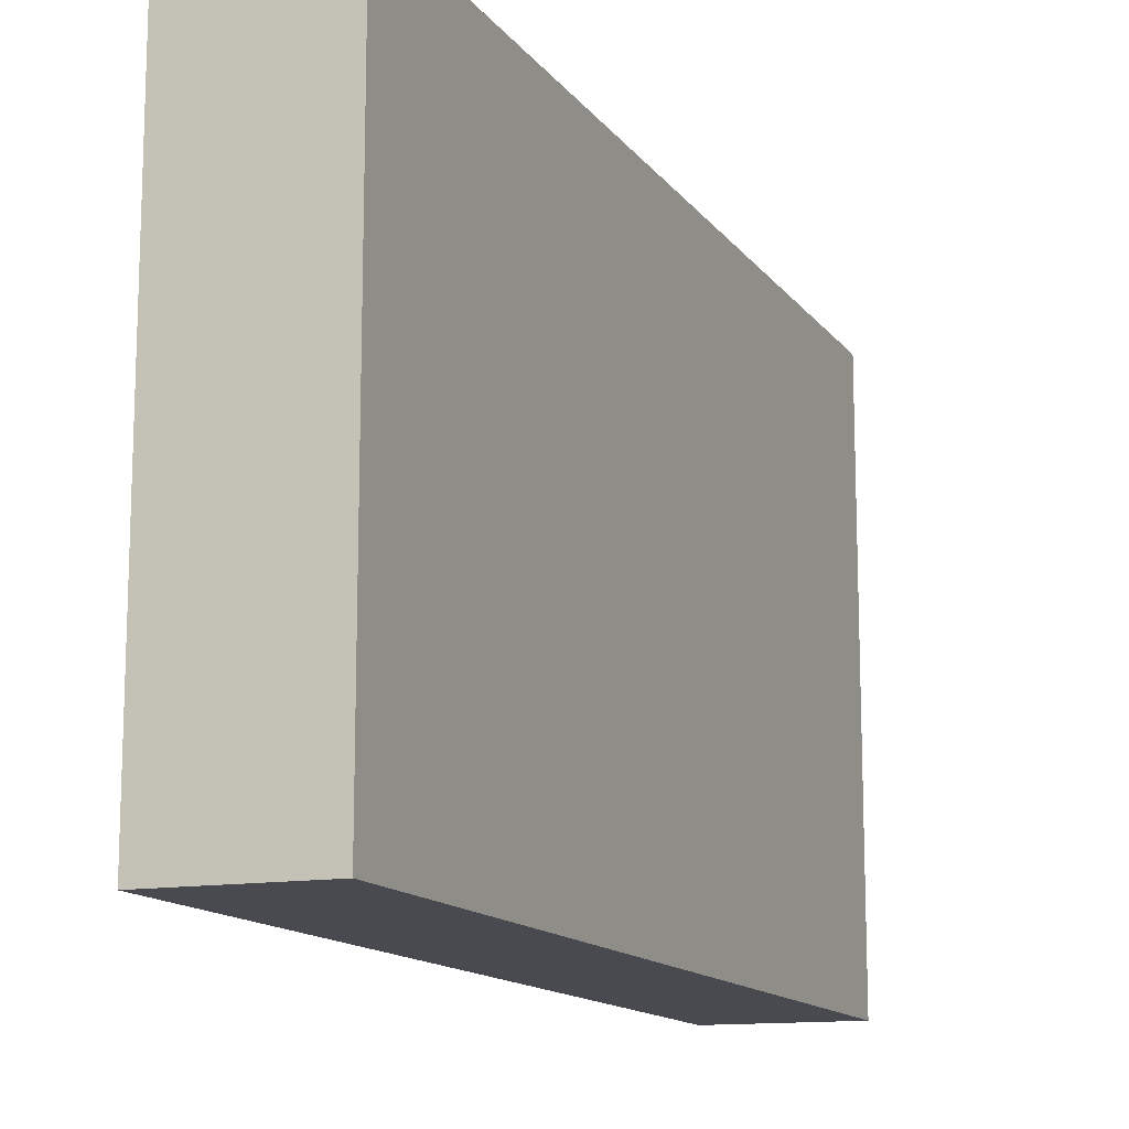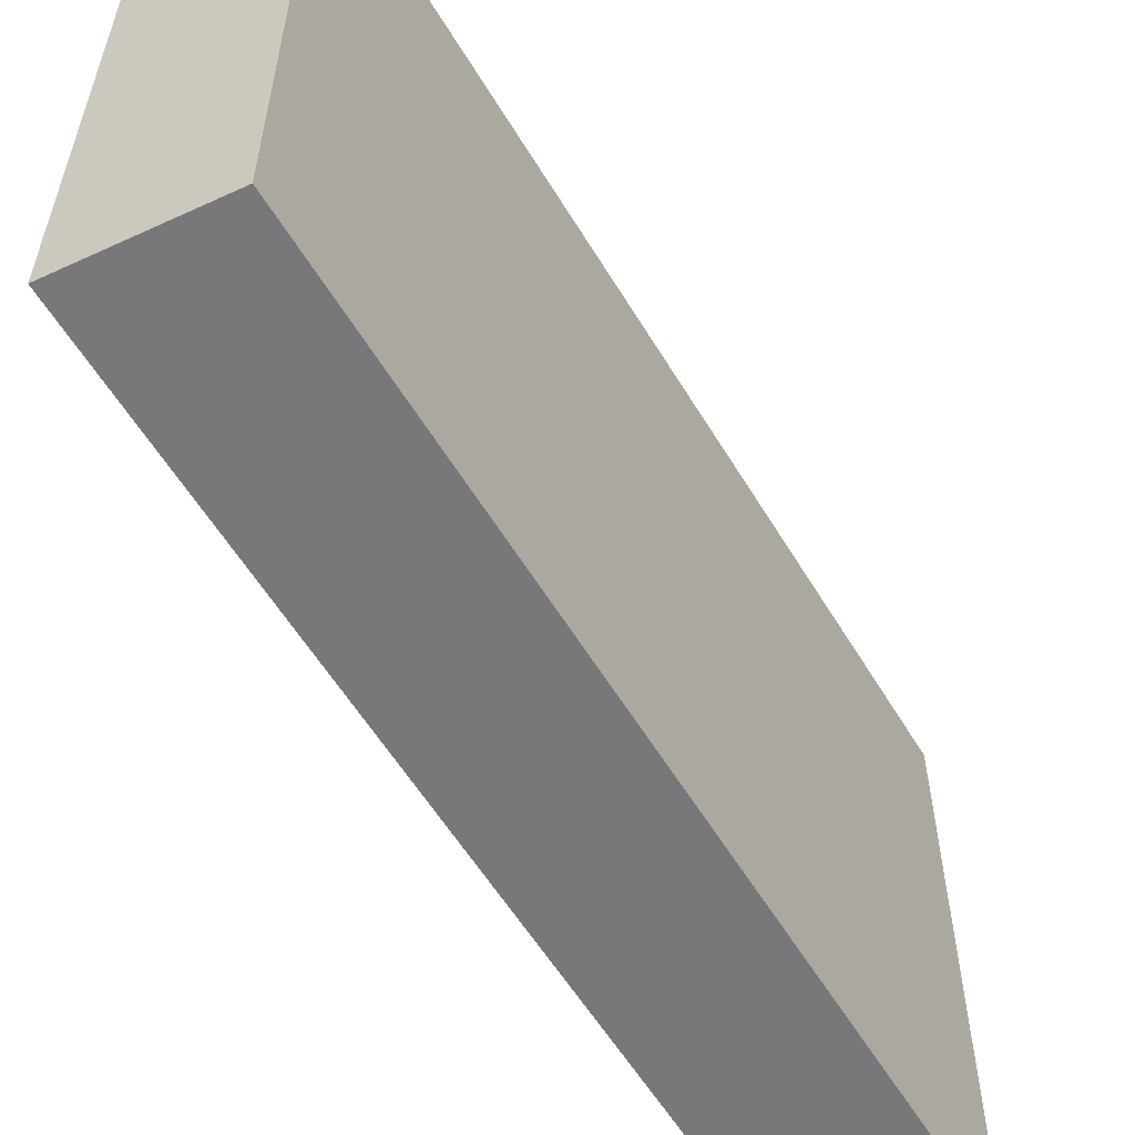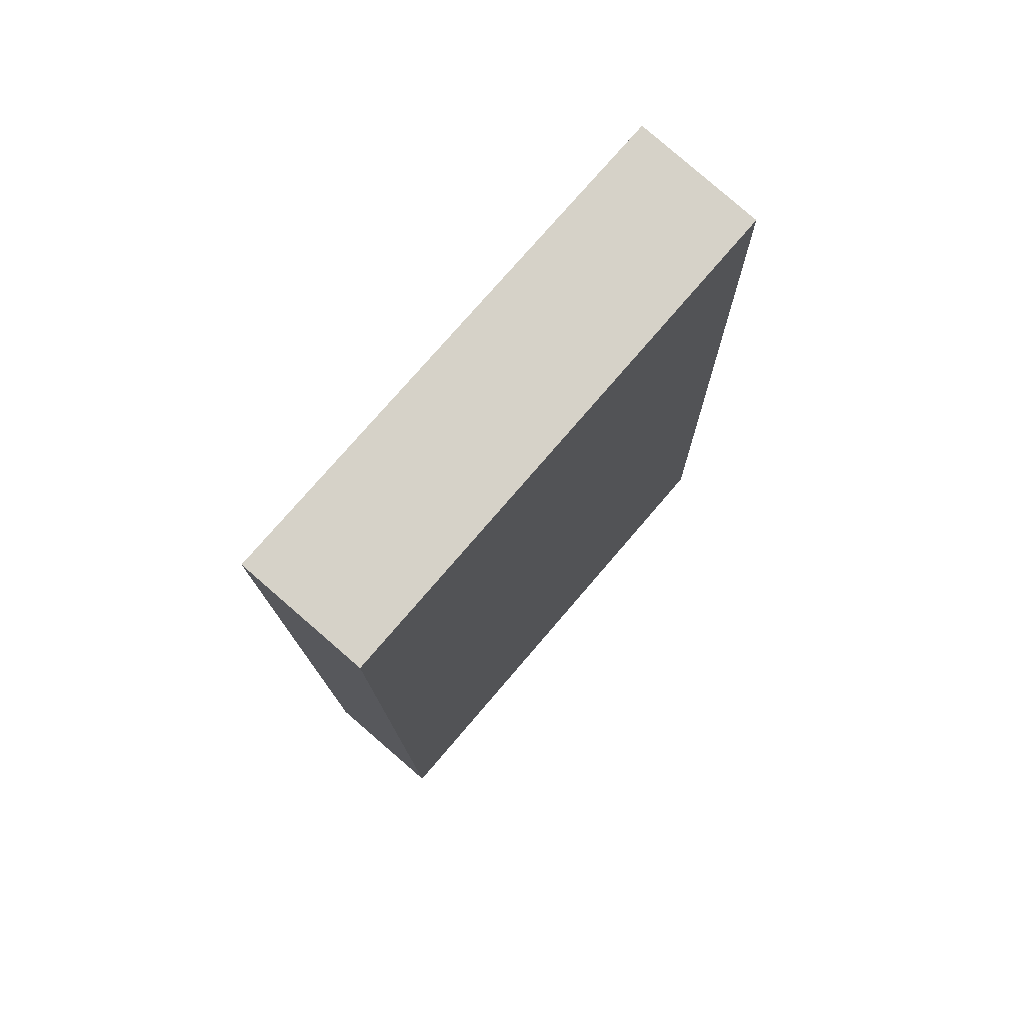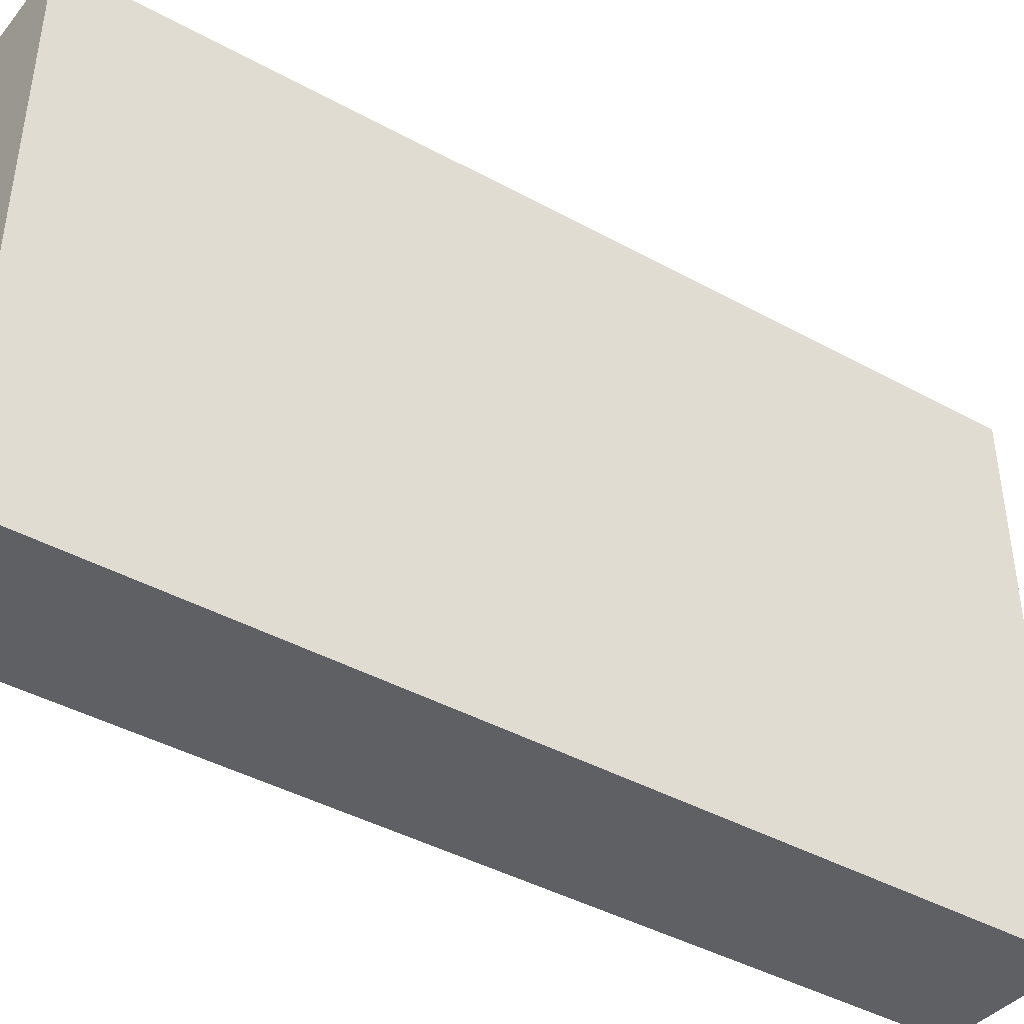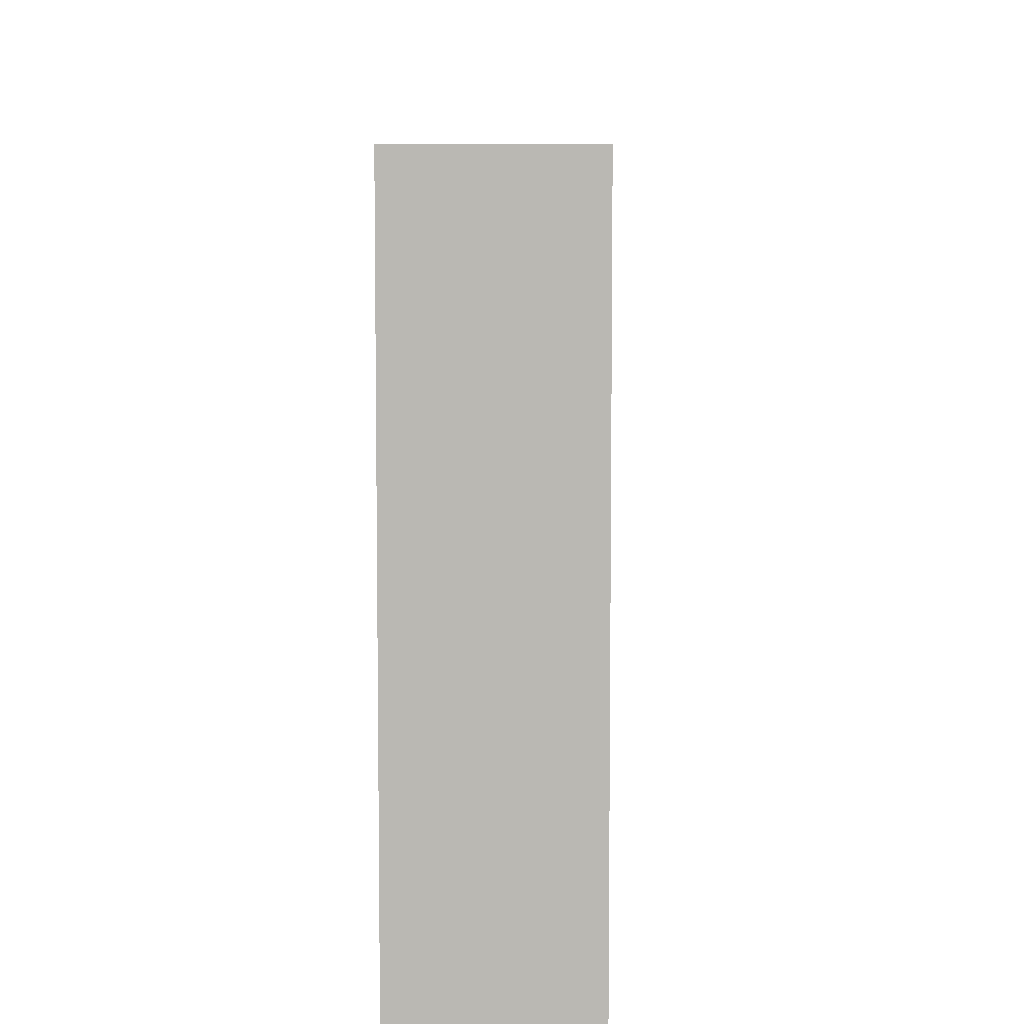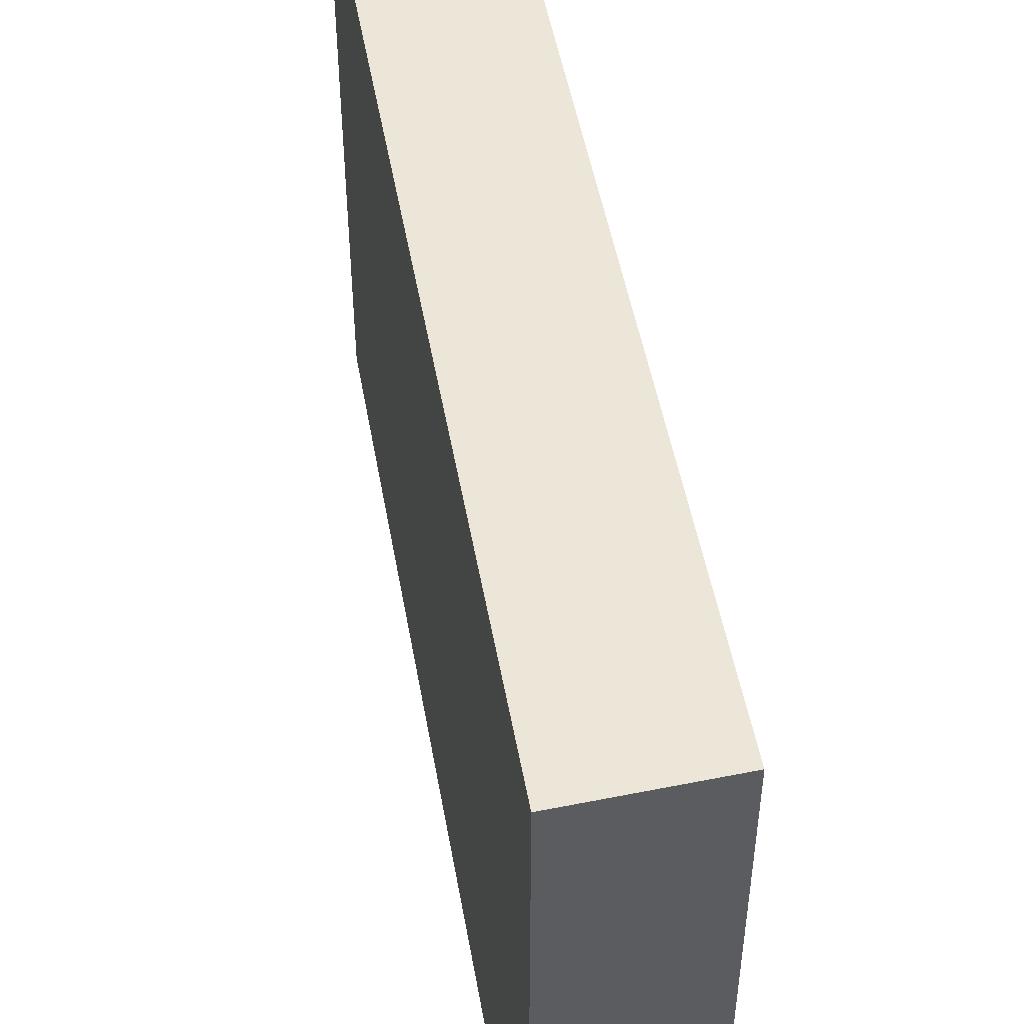
<metadata>
{"format":"obj","ext":"obj","renderer":"f3d","projection":"perspective","resolution":1024,"background":"white","views":[{"elev":-13.6,"azim":-158.2,"up":"+Y"},{"elev":-57.6,"azim":29.8,"up":"+Y"},{"elev":76.2,"azim":40.6,"up":"+Z"},{"elev":-42.7,"azim":-124.1,"up":"+Y"},{"elev":7.6,"azim":-179.6,"up":"+Y"},{"elev":49.4,"azim":169.1,"up":"+Y"}]}
</metadata>
<code>
v  0.091 3.346 -5.508
v  0.84 3.346 -0.063
v  0.929 3.346 -5.532
v  0 3.346 2.049e-16
v  0.84 3.858e-18 -0.063
v  0.929 3.387e-16 -5.532
v  0.091 3.373e-16 -5.508
v  0 0 0
g defaultobject
f 1 2 3
f 2 1 4
f 5 3 2
f 3 5 6
f 6 1 3
f 1 6 7
f 7 4 1
f 4 7 8
f 8 2 4
f 2 8 5
f 5 7 6
f 7 5 8

</code>
